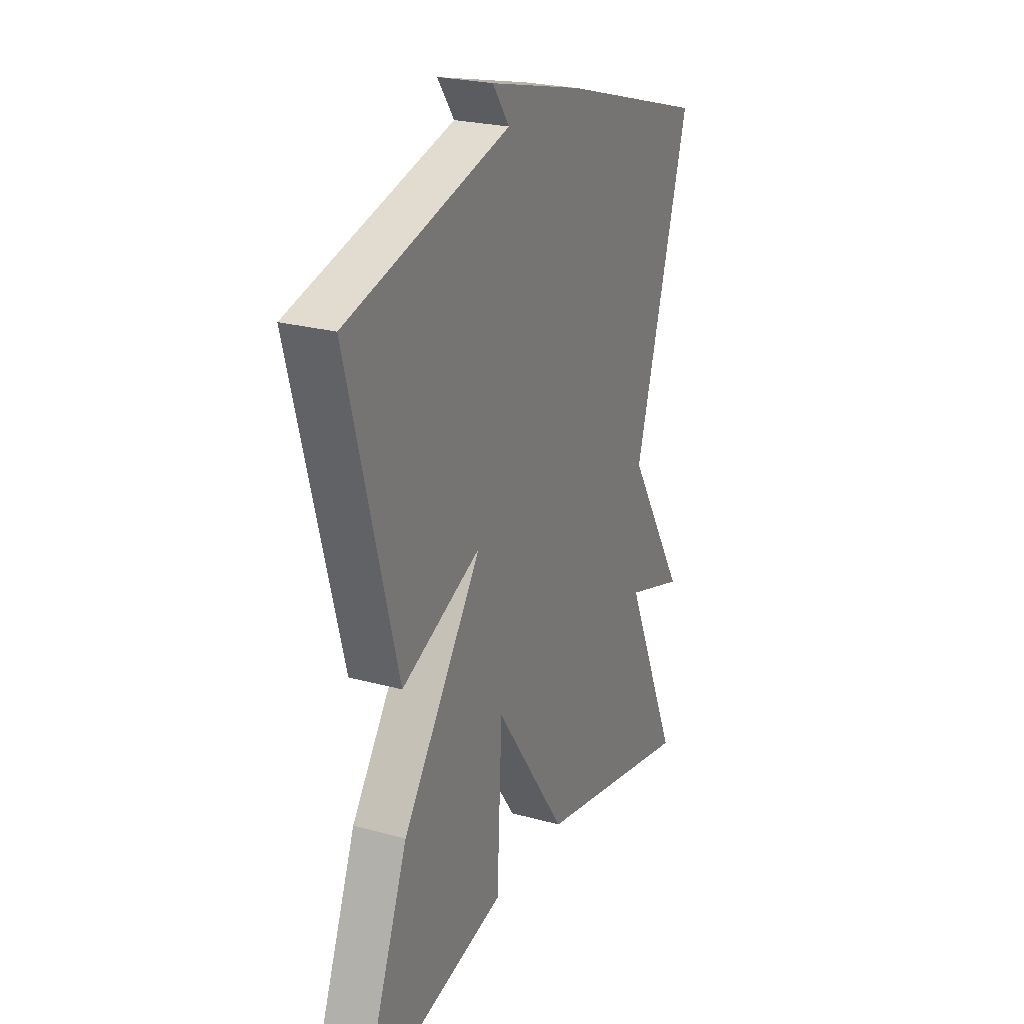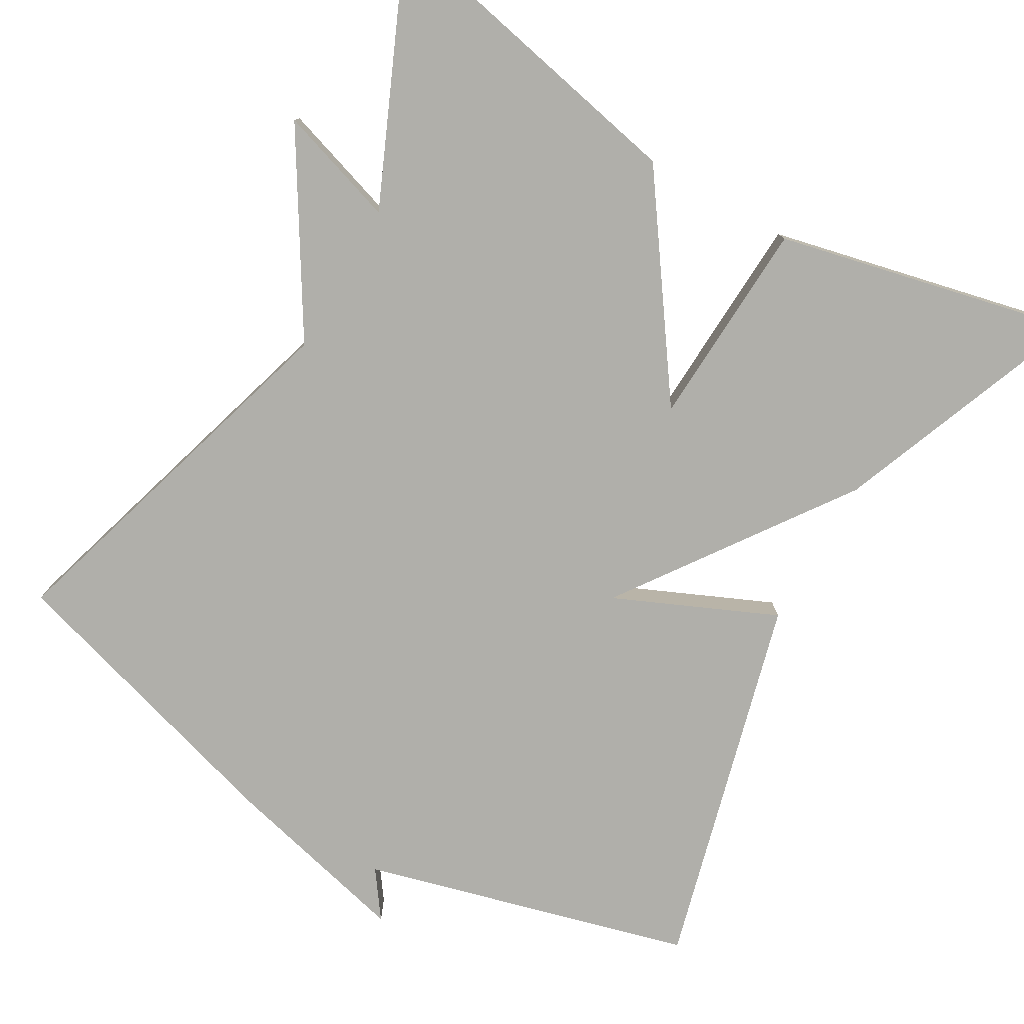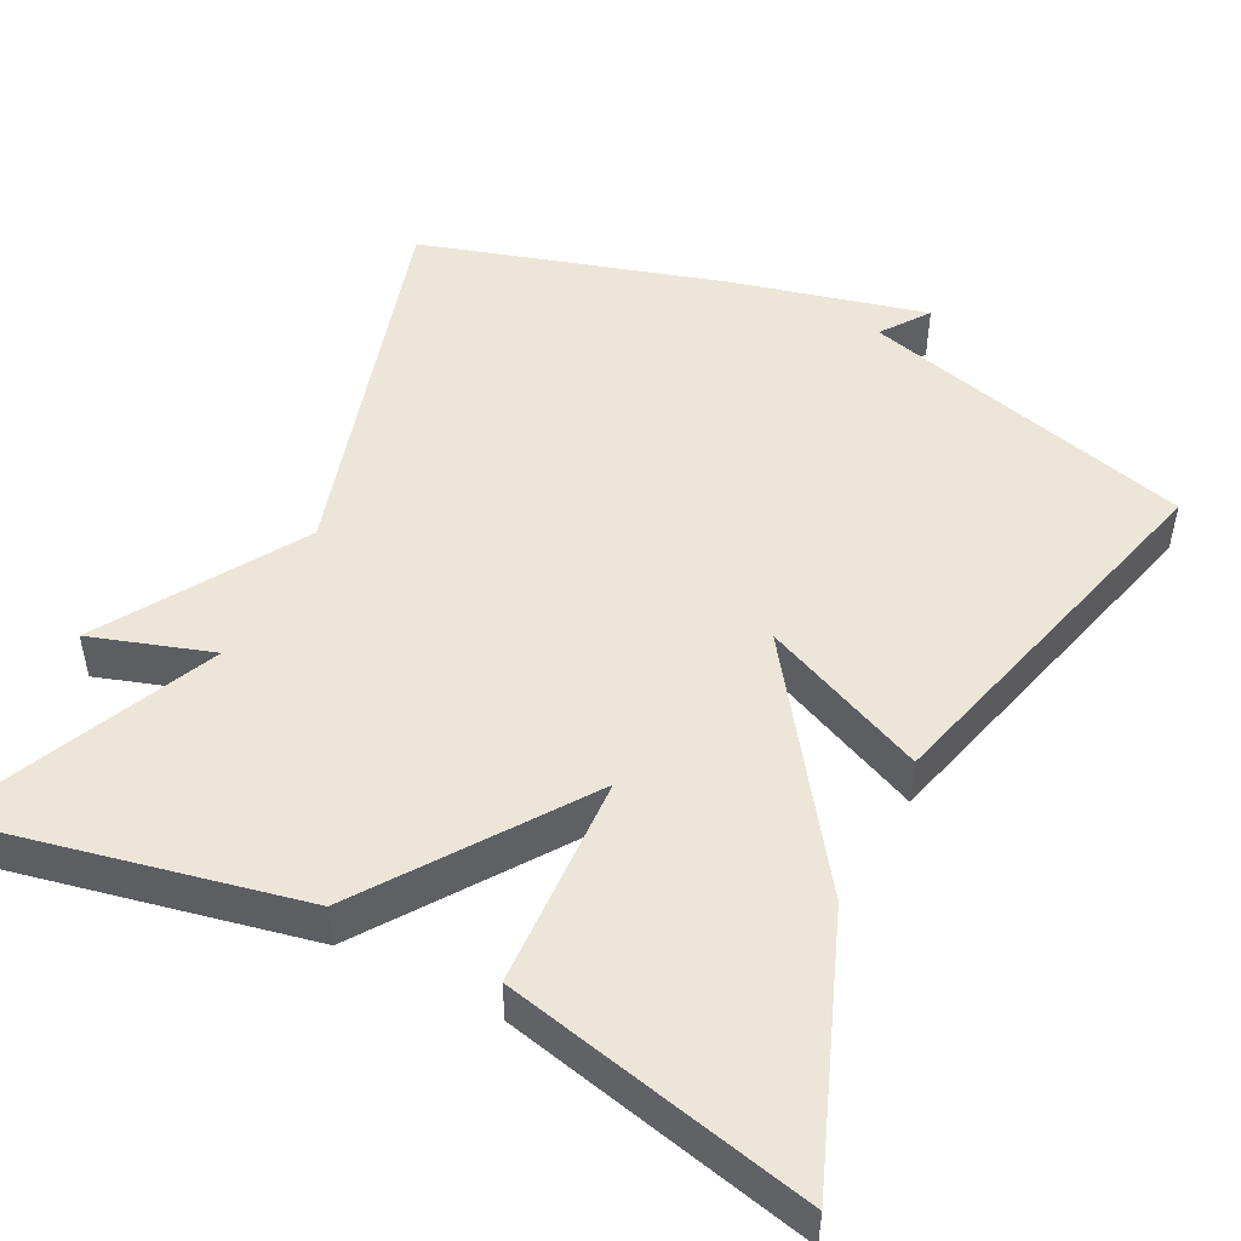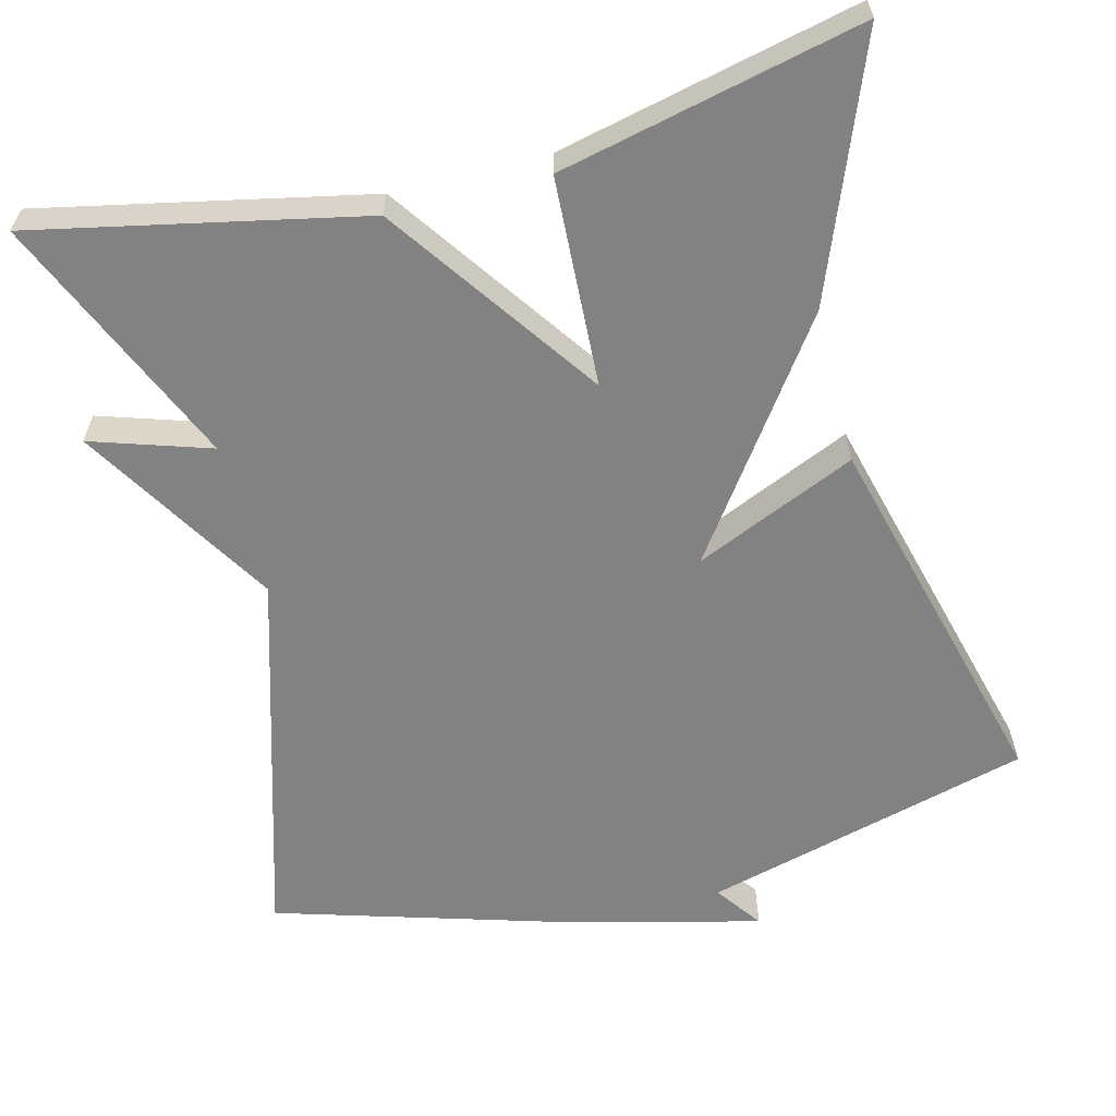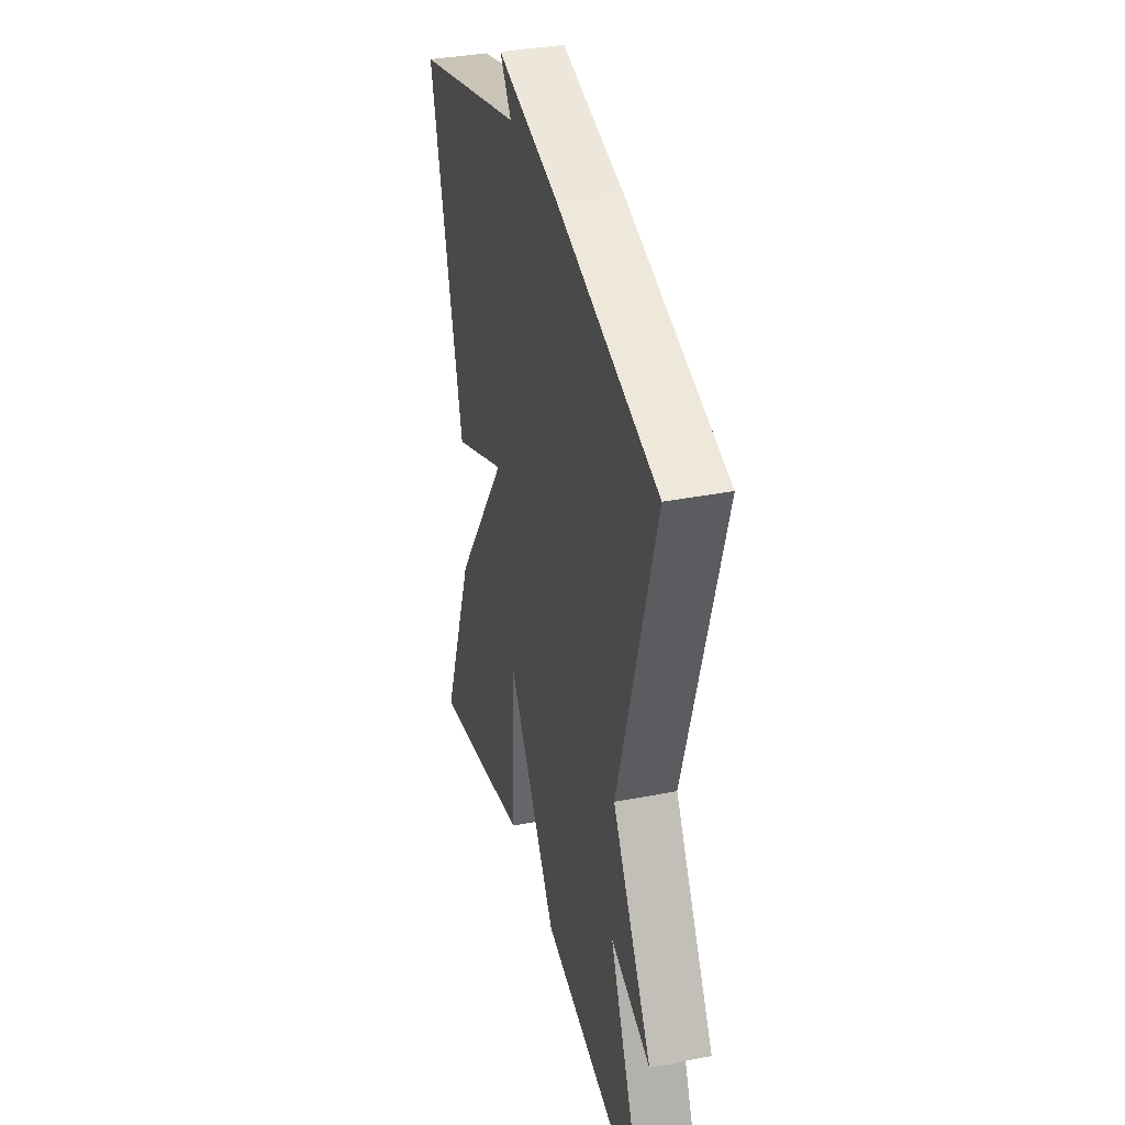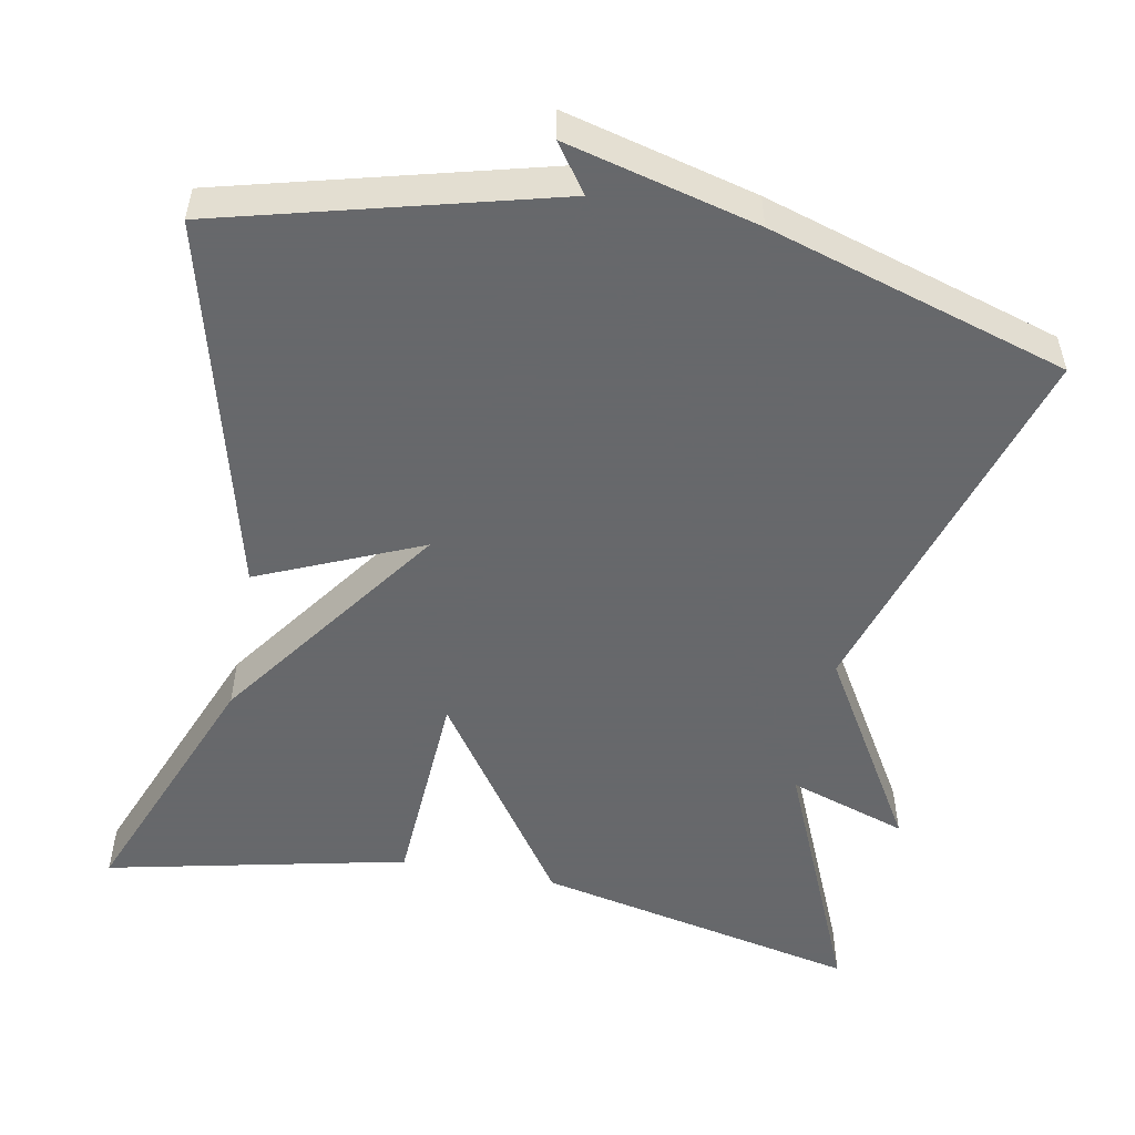
<metadata>
{"format":"obj","ext":"obj","renderer":"f3d","projection":"perspective","resolution":1024,"background":"white","views":[{"elev":24.1,"azim":-65.4,"up":"+Z"},{"elev":-78.0,"azim":150.0,"up":"+Y"},{"elev":49.2,"azim":-153.2,"up":"+Y"},{"elev":-60.9,"azim":-165.7,"up":"+Y"},{"elev":35.3,"azim":75.4,"up":"+Z"},{"elev":-52.3,"azim":-11.2,"up":"+Y"}]}
</metadata>
<code>
v -0.5 0.07 0.5
v -0.08 0.07 0.613
v -0.123 0.07 0.673
v 0.12 0.07 0.613
v 0.5 0.07 0.5
v 0.358 0.07 0.022
v 0.51 0.07 -0.227
v 0.358 0.07 -0.178
v 0.5 0.07 -0.5
v 0.083 0.07 -0.413
v -0.104 0.07 -0.146
v -0.117 0.07 -0.413
v -0.5 0.07 -0.5
v -0.374 0.07 -0.176
v -0.168 0.07 0.115
v -0.374 0.07 0.024
v -0.5 0 0.5
v -0.08 0 0.613
v -0.123 0 0.673
v 0.12 0 0.613
v 0.5 0 0.5
v 0.358 0 0.022
v 0.51 0 -0.227
v 0.358 0 -0.178
v 0.5 0 -0.5
v 0.083 0 -0.413
v -0.104 0 -0.146
v -0.117 0 -0.413
v -0.5 0 -0.5
v -0.374 0 -0.176
v -0.168 0 0.115
v -0.374 0 0.024
f 15 16 1 2
f 13 14 15
f 12 13 15
f 11 12 15
f 11 15 2
f 10 11 2
f 9 10 2
f 8 9 2
f 6 7 8 2
f 4 5 6
f 3 4 6
f 2 3 6
f 18 17 32 31
f 31 30 29
f 31 29 28
f 31 28 27
f 18 31 27
f 18 27 26
f 18 26 25
f 18 25 24
f 18 24 23 22
f 22 21 20
f 22 20 19
f 22 19 18
f 1 17 18 2
f 2 18 19 3
f 3 19 20 4
f 4 20 21 5
f 5 21 22 6
f 6 22 23 7
f 7 23 24 8
f 8 24 25 9
f 9 25 26 10
f 10 26 27 11
f 11 27 28 12
f 12 28 29 13
f 13 29 30 14
f 14 30 31 15
f 15 31 32 16
f 16 32 17 1

</code>
